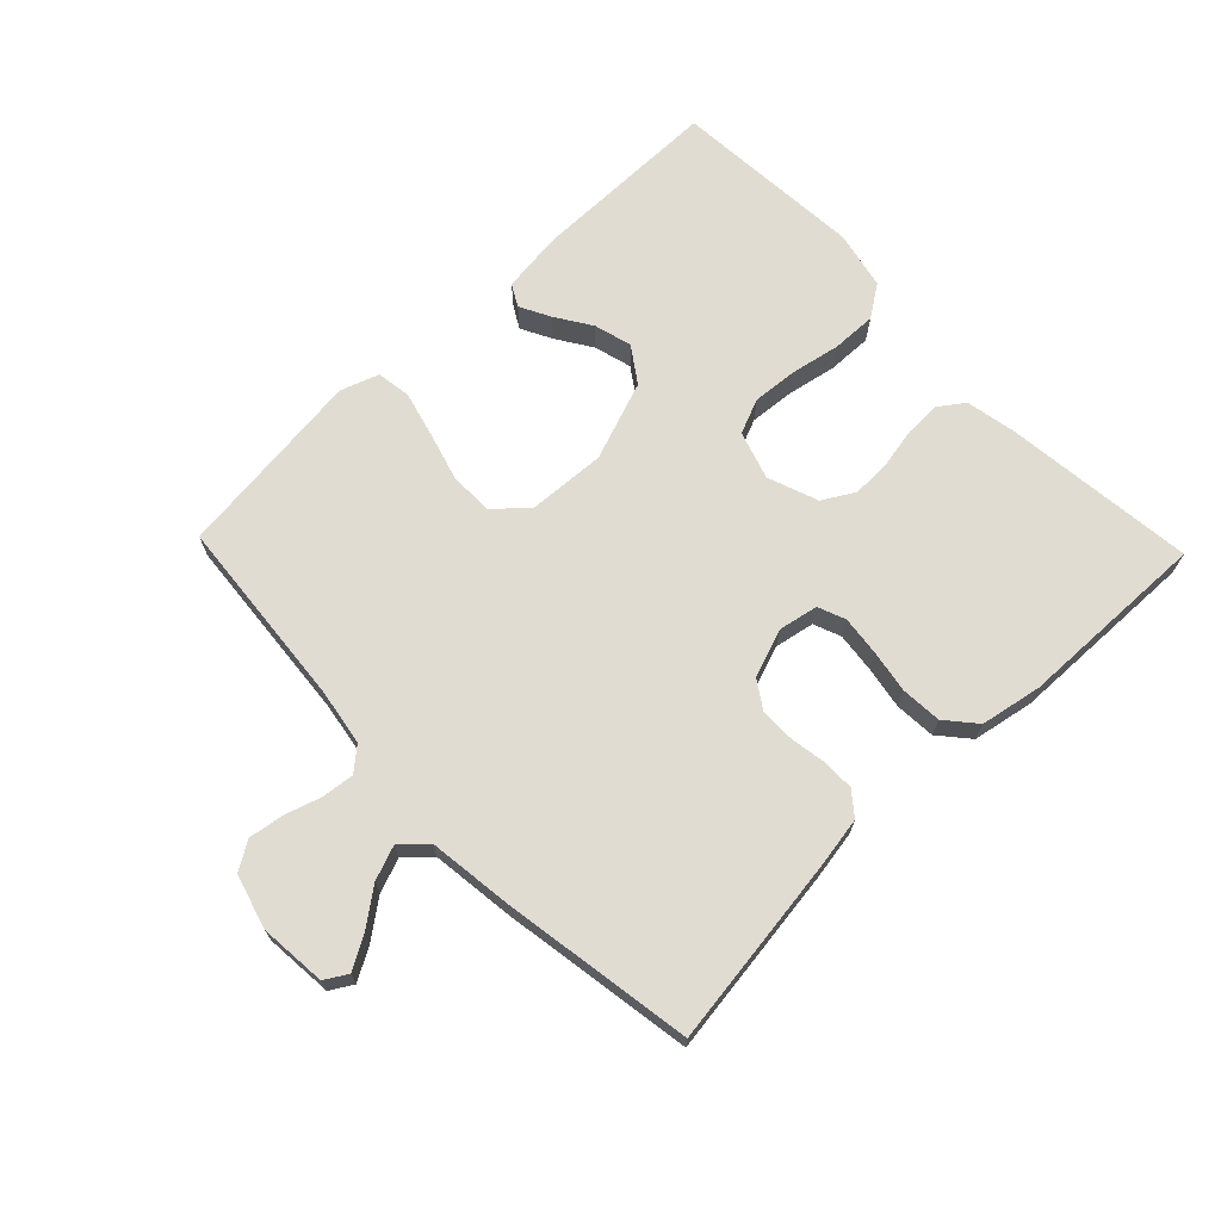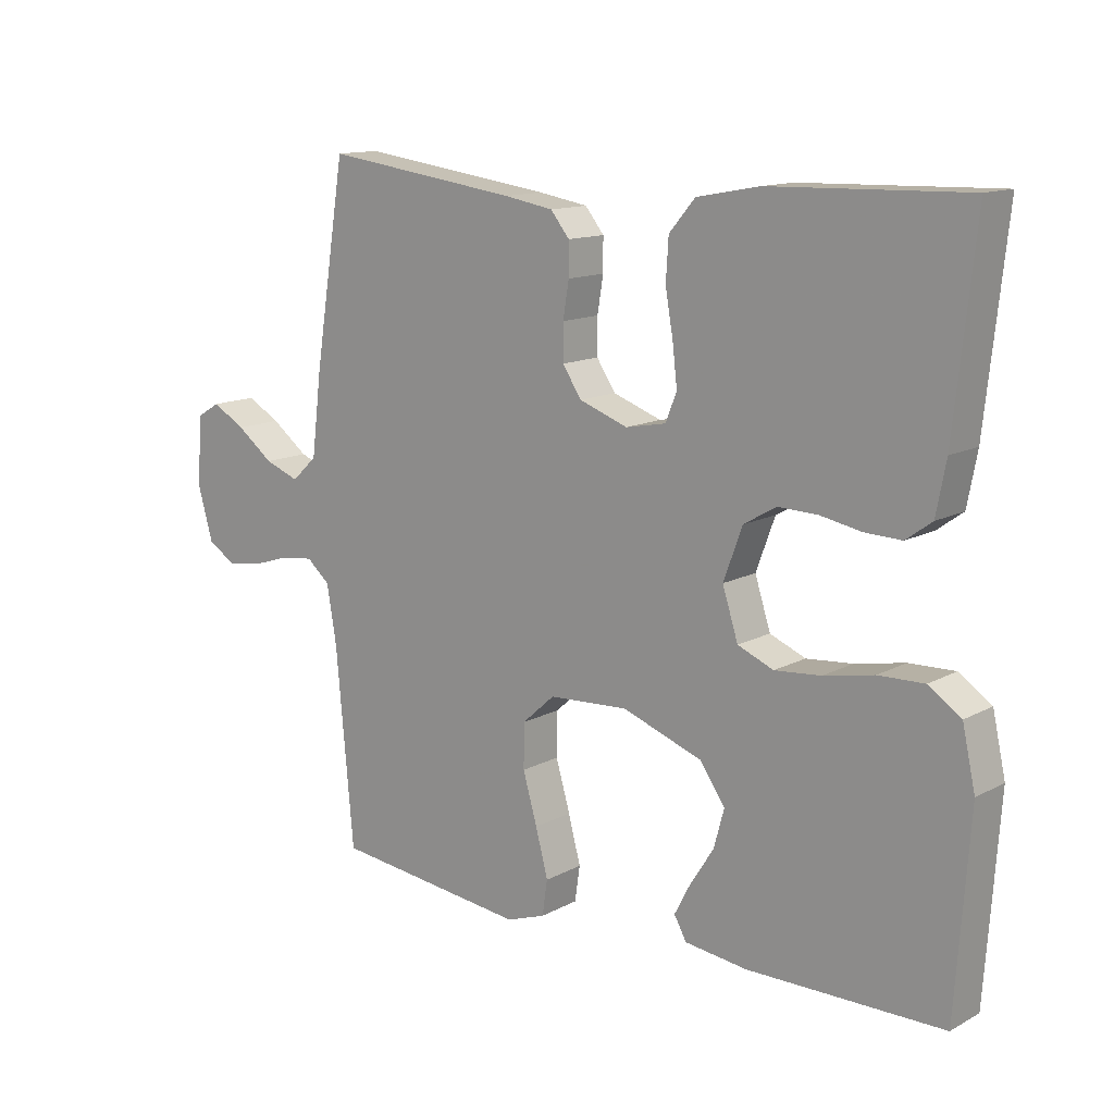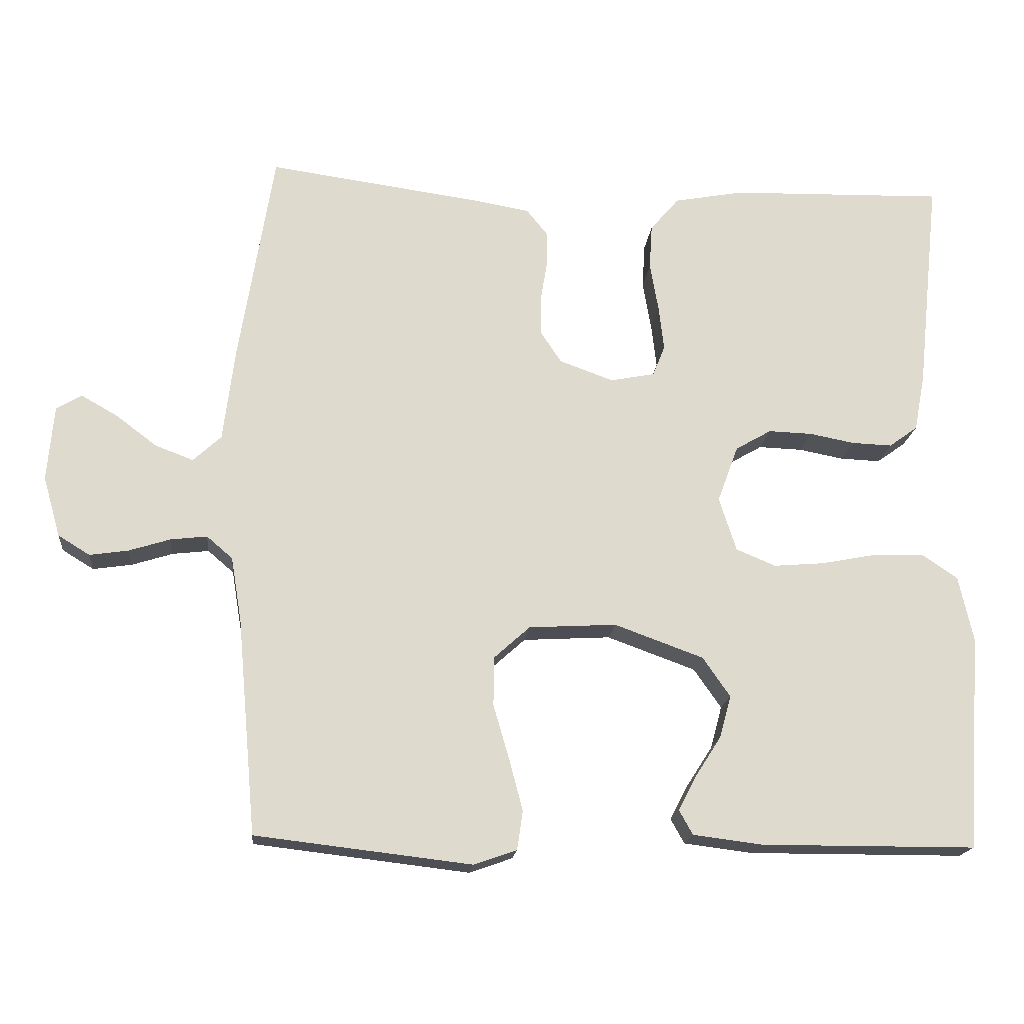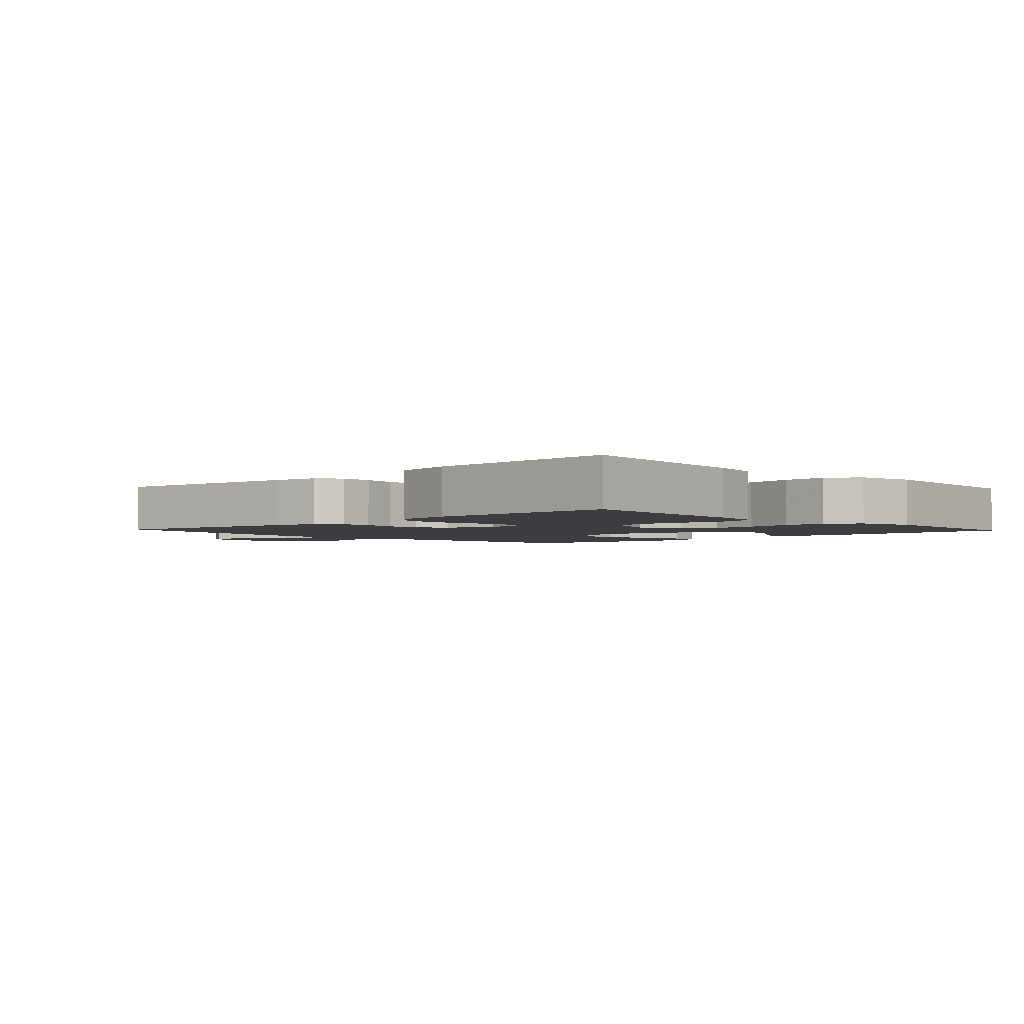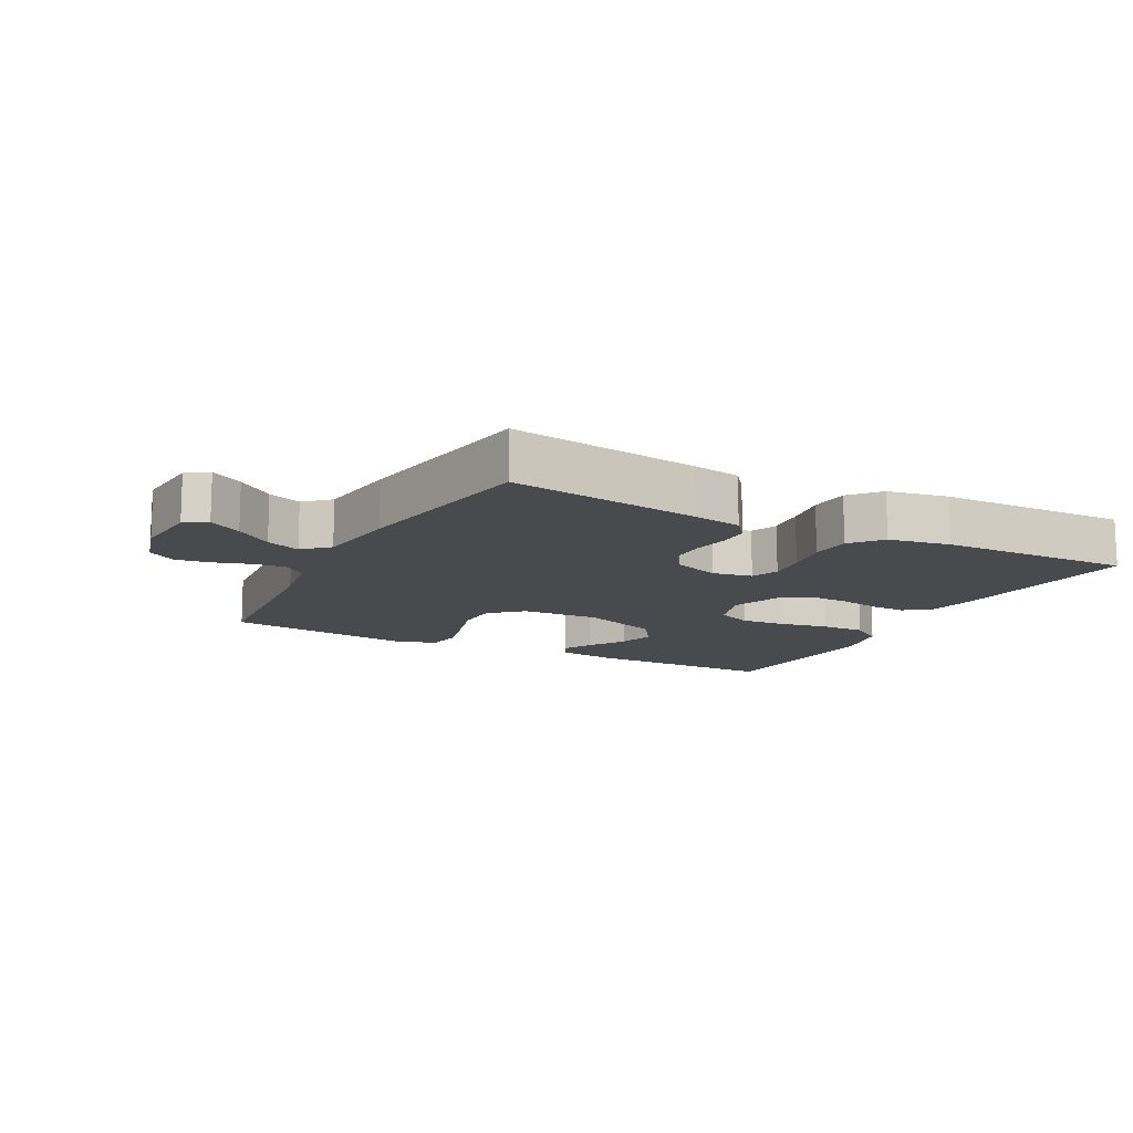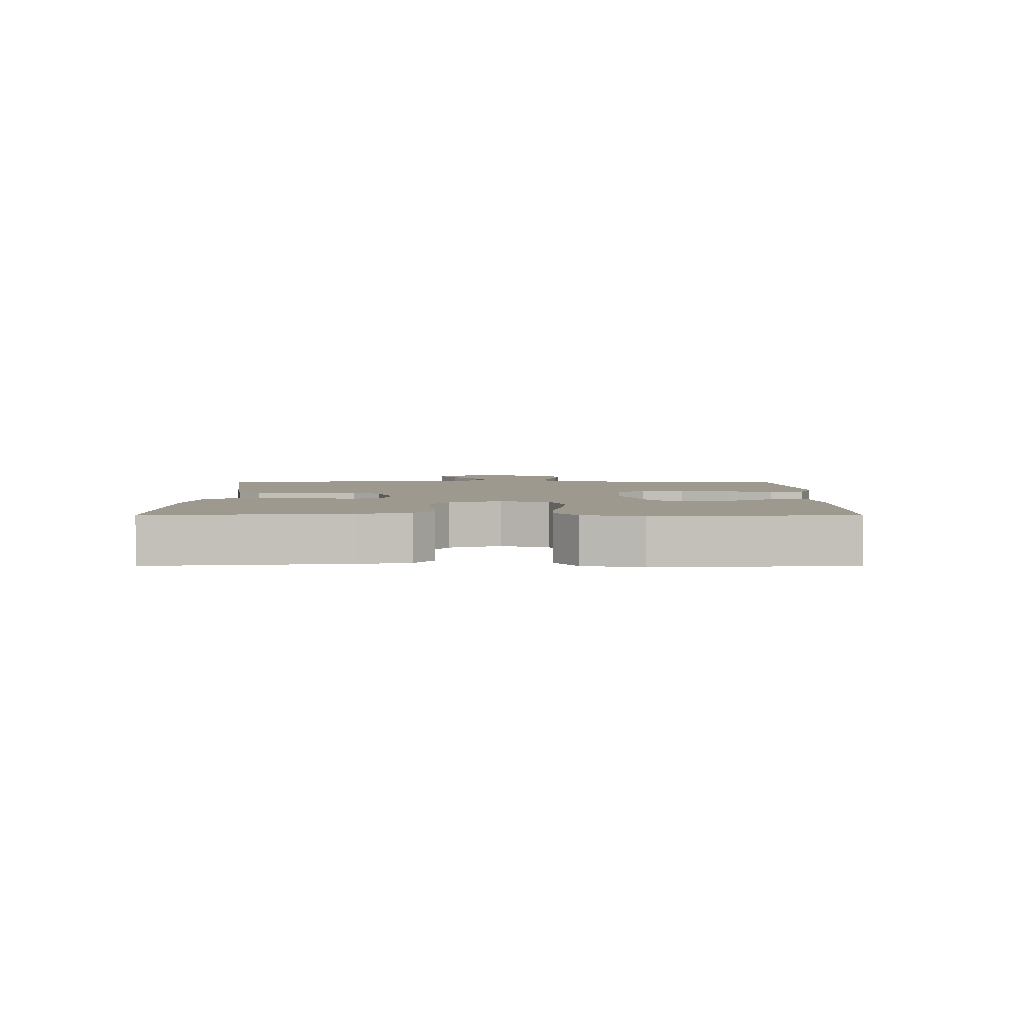
<metadata>
{"format":"obj","ext":"obj","renderer":"f3d","projection":"perspective","resolution":1024,"background":"white","views":[{"elev":69.1,"azim":-43.9,"up":"+Y"},{"elev":13.2,"azim":39.8,"up":"+Z"},{"elev":-18.0,"azim":-5.7,"up":"+Z"},{"elev":-2.7,"azim":43.1,"up":"+Y"},{"elev":-13.0,"azim":-27.9,"up":"+Y"},{"elev":3.5,"azim":90.0,"up":"+Y"}]}
</metadata>
<code>
v -0.5 0.07 0.5
v -0.2 0.07 0.459
v -0.124 0.07 0.446
v -0.095 0.07 0.41
v -0.095 0.07 0.36
v -0.104 0.07 0.305
v -0.104 0.07 0.25
v -0.075 0.07 0.206
v 0 0.07 0.179
v 0.062 0.07 0.191
v 0.079 0.07 0.234
v 0.072 0.07 0.295
v 0.06 0.07 0.364
v 0.064 0.07 0.427
v 0.104 0.07 0.474
v 0.2 0.07 0.492
v 0.5 0.07 0.5
v 0.468 0.07 0.2
v 0.453 0.07 0.121
v 0.413 0.07 0.092
v 0.357 0.07 0.094
v 0.294 0.07 0.106
v 0.233 0.07 0.108
v 0.183 0.07 0.079
v 0.154 0.07 0
v 0.178 0.07 -0.075
v 0.233 0.07 -0.098
v 0.304 0.07 -0.092
v 0.381 0.07 -0.077
v 0.451 0.07 -0.075
v 0.501 0.07 -0.109
v 0.521 0.07 -0.2
v 0.5 0.07 -0.5
v 0.2 0.07 -0.501
v 0.104 0.07 -0.489
v 0.085 0.07 -0.455
v 0.11 0.07 -0.407
v 0.146 0.07 -0.351
v 0.162 0.07 -0.292
v 0.124 0.07 -0.237
v 0 0.07 -0.192
v -0.122 0.07 -0.199
v -0.172 0.07 -0.244
v -0.173 0.07 -0.312
v -0.151 0.07 -0.388
v -0.132 0.07 -0.46
v -0.14 0.07 -0.514
v -0.2 0.07 -0.535
v -0.5 0.07 -0.5
v -0.527 0.07 -0.2
v -0.542 0.07 -0.11
v -0.578 0.07 -0.079
v -0.629 0.07 -0.085
v -0.686 0.07 -0.103
v -0.74 0.07 -0.111
v -0.784 0.07 -0.084
v -0.808 0.07 0
v -0.799 0.07 0.105
v -0.764 0.07 0.126
v -0.713 0.07 0.097
v -0.656 0.07 0.054
v -0.603 0.07 0.034
v -0.564 0.07 0.07
v -0.548 0.07 0.2
v -0.5 0 0.5
v -0.2 0 0.459
v -0.124 0 0.446
v -0.095 0 0.41
v -0.095 0 0.36
v -0.104 0 0.305
v -0.104 0 0.25
v -0.075 0 0.206
v 0 0 0.179
v 0.062 0 0.191
v 0.079 0 0.234
v 0.072 0 0.295
v 0.06 0 0.364
v 0.064 0 0.427
v 0.104 0 0.474
v 0.2 0 0.492
v 0.5 0 0.5
v 0.468 0 0.2
v 0.453 0 0.121
v 0.413 0 0.092
v 0.357 0 0.094
v 0.294 0 0.106
v 0.233 0 0.108
v 0.183 0 0.079
v 0.154 0 0
v 0.178 0 -0.075
v 0.233 0 -0.098
v 0.304 0 -0.092
v 0.381 0 -0.077
v 0.451 0 -0.075
v 0.501 0 -0.109
v 0.521 0 -0.2
v 0.5 0 -0.5
v 0.2 0 -0.501
v 0.104 0 -0.489
v 0.085 0 -0.455
v 0.11 0 -0.407
v 0.146 0 -0.351
v 0.162 0 -0.292
v 0.124 0 -0.237
v 0 0 -0.192
v -0.122 0 -0.199
v -0.172 0 -0.244
v -0.173 0 -0.312
v -0.151 0 -0.388
v -0.132 0 -0.46
v -0.14 0 -0.514
v -0.2 0 -0.535
v -0.5 0 -0.5
v -0.527 0 -0.2
v -0.542 0 -0.11
v -0.578 0 -0.079
v -0.629 0 -0.085
v -0.686 0 -0.103
v -0.74 0 -0.111
v -0.784 0 -0.084
v -0.808 0 0
v -0.799 0 0.105
v -0.764 0 0.126
v -0.713 0 0.097
v -0.656 0 0.054
v -0.603 0 0.034
v -0.564 0 0.07
v -0.548 0 0.2
f 4 5 6
f 3 4 6
f 2 3 6
f 1 2 6
f 64 1 6
f 63 64 6
f 62 63 6 7
f 59 60 61
f 58 59 61
f 57 58 61
f 56 57 61
f 55 56 61
f 54 55 61
f 53 54 61
f 52 53 61 62
f 62 7 8
f 52 62 8
f 51 52 8
f 48 49 50
f 47 48 50
f 46 47 50
f 45 46 50
f 44 45 50
f 43 44 50 51
f 51 8 9
f 43 51 9
f 42 43 9
f 36 37 38
f 35 36 38
f 34 35 38
f 33 34 38
f 32 33 38
f 31 32 38
f 30 31 38
f 29 30 38
f 28 29 38 39
f 27 28 39 40
f 20 21 22
f 19 20 22
f 18 19 22
f 17 18 22
f 16 17 22
f 15 16 22
f 14 15 22
f 13 14 22
f 12 13 22
f 11 12 22 23
f 10 11 23 24
f 10 24 25
f 9 10 25
f 42 9 25
f 41 42 25
f 40 41 25 26
f 26 27 40
f 70 69 68
f 70 68 67
f 70 67 66
f 70 66 65
f 70 65 128
f 70 128 127
f 71 70 127 126
f 125 124 123
f 125 123 122
f 125 122 121
f 125 121 120
f 125 120 119
f 125 119 118
f 125 118 117
f 126 125 117 116
f 72 71 126
f 72 126 116
f 72 116 115
f 114 113 112
f 114 112 111
f 114 111 110
f 114 110 109
f 114 109 108
f 115 114 108 107
f 73 72 115
f 73 115 107
f 73 107 106
f 102 101 100
f 102 100 99
f 102 99 98
f 102 98 97
f 102 97 96
f 102 96 95
f 102 95 94
f 102 94 93
f 103 102 93 92
f 104 103 92 91
f 86 85 84
f 86 84 83
f 86 83 82
f 86 82 81
f 86 81 80
f 86 80 79
f 86 79 78
f 86 78 77
f 86 77 76
f 87 86 76 75
f 88 87 75 74
f 89 88 74
f 89 74 73
f 89 73 106
f 89 106 105
f 90 89 105 104
f 104 91 90
f 1 65 66 2
f 2 66 67 3
f 3 67 68 4
f 4 68 69 5
f 5 69 70 6
f 6 70 71 7
f 7 71 72 8
f 8 72 73 9
f 9 73 74 10
f 10 74 75 11
f 11 75 76 12
f 12 76 77 13
f 13 77 78 14
f 14 78 79 15
f 15 79 80 16
f 16 80 81 17
f 17 81 82 18
f 18 82 83 19
f 19 83 84 20
f 20 84 85 21
f 21 85 86 22
f 22 86 87 23
f 23 87 88 24
f 24 88 89 25
f 25 89 90 26
f 26 90 91 27
f 27 91 92 28
f 28 92 93 29
f 29 93 94 30
f 30 94 95 31
f 31 95 96 32
f 32 96 97 33
f 33 97 98 34
f 34 98 99 35
f 35 99 100 36
f 36 100 101 37
f 37 101 102 38
f 38 102 103 39
f 39 103 104 40
f 40 104 105 41
f 41 105 106 42
f 42 106 107 43
f 43 107 108 44
f 44 108 109 45
f 45 109 110 46
f 46 110 111 47
f 47 111 112 48
f 48 112 113 49
f 49 113 114 50
f 50 114 115 51
f 51 115 116 52
f 52 116 117 53
f 53 117 118 54
f 54 118 119 55
f 55 119 120 56
f 56 120 121 57
f 57 121 122 58
f 58 122 123 59
f 59 123 124 60
f 60 124 125 61
f 61 125 126 62
f 62 126 127 63
f 63 127 128 64
f 64 128 65 1

</code>
